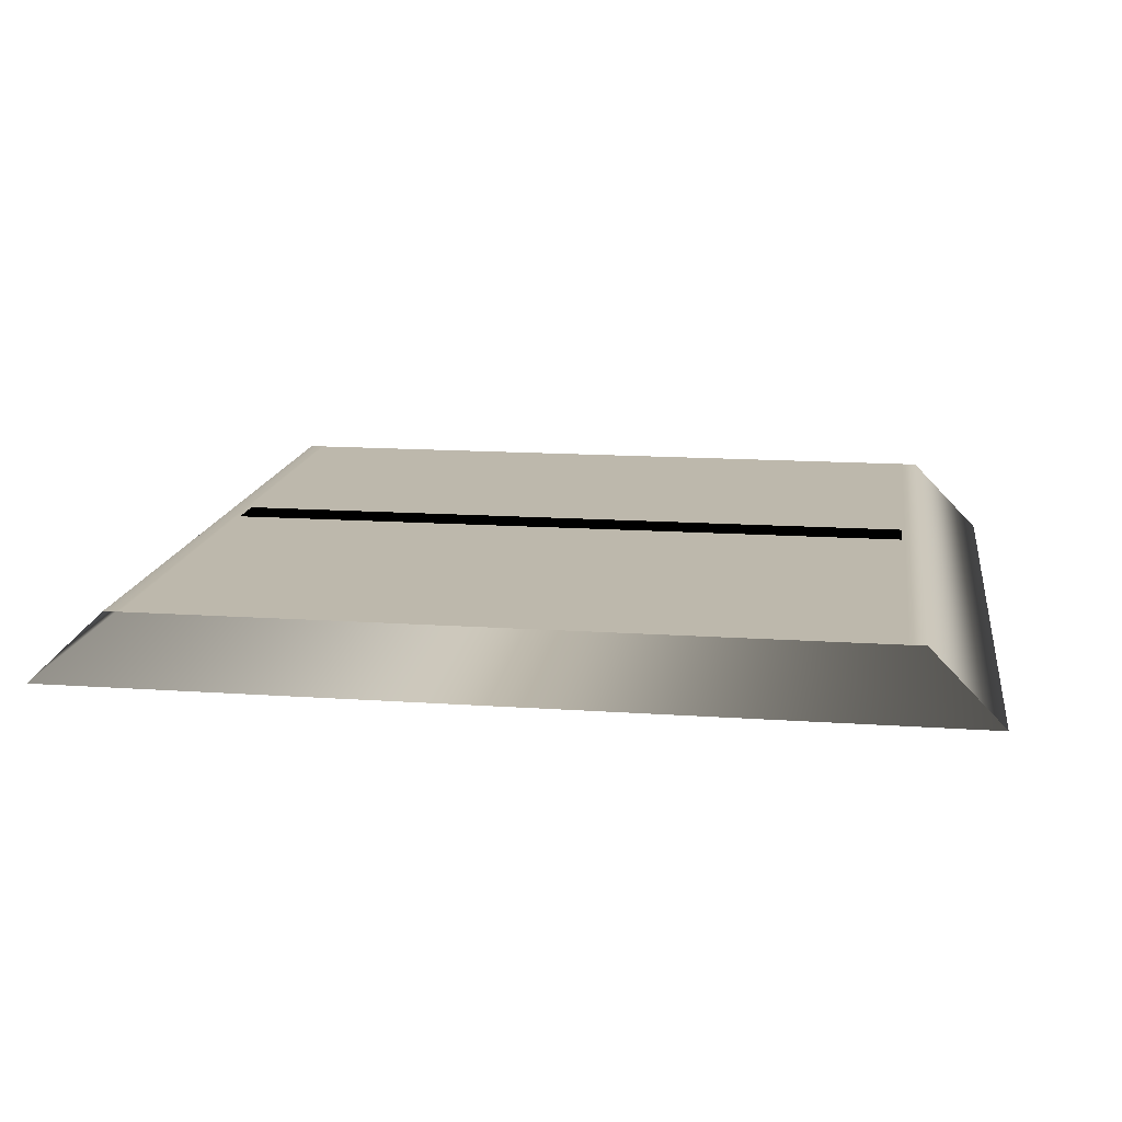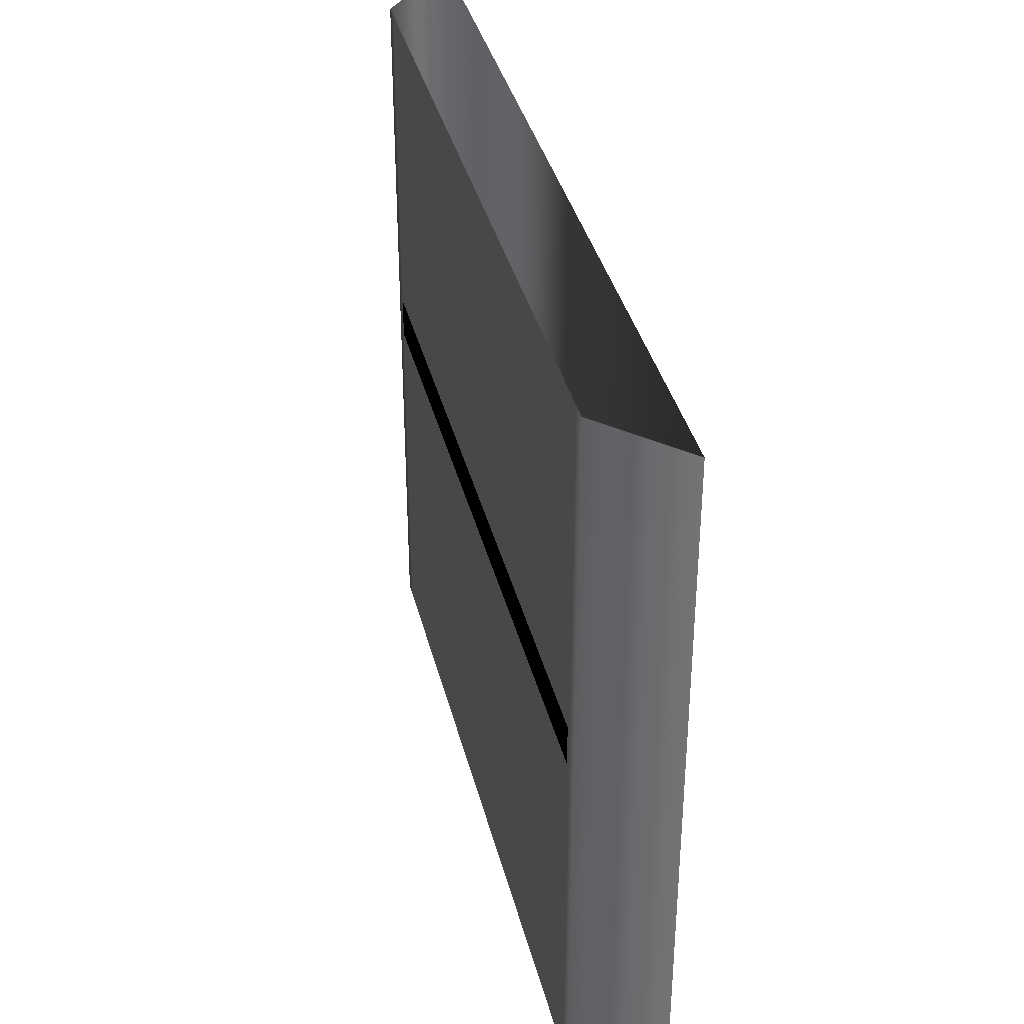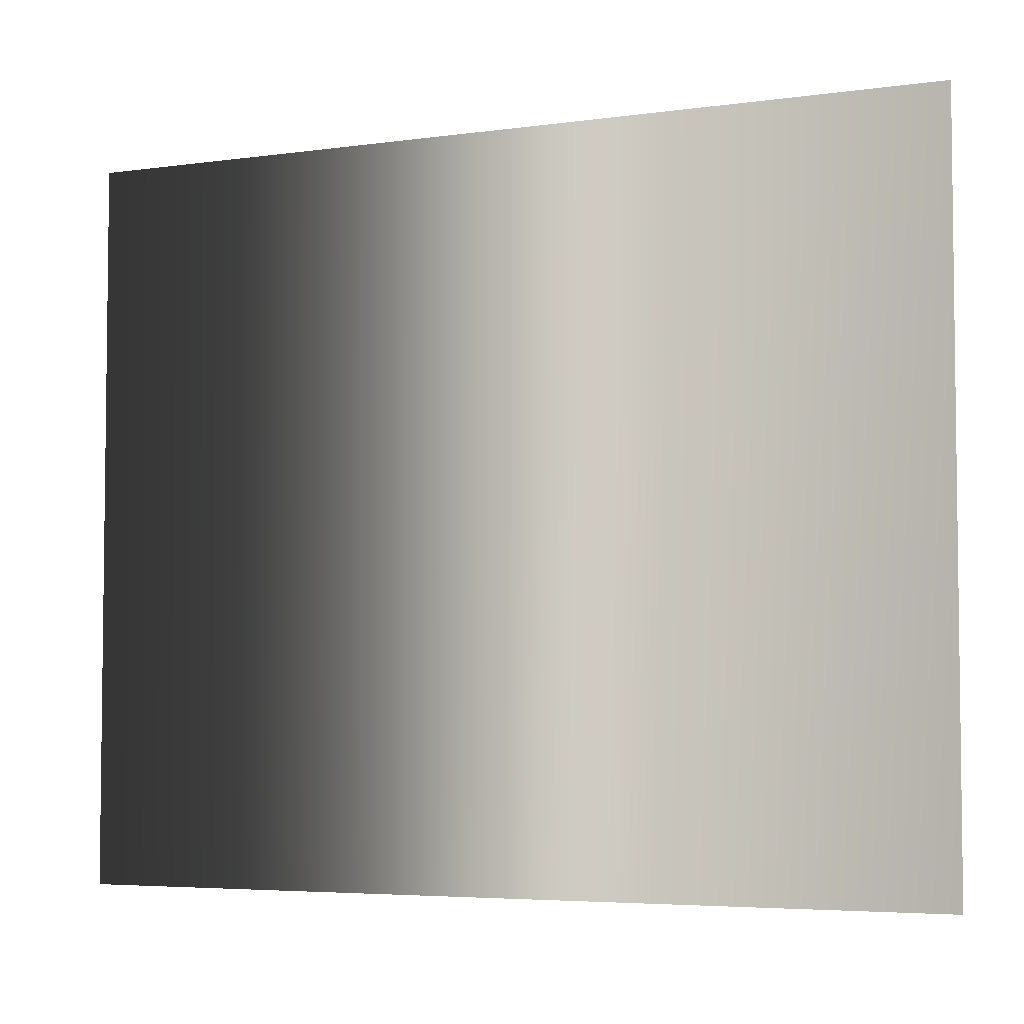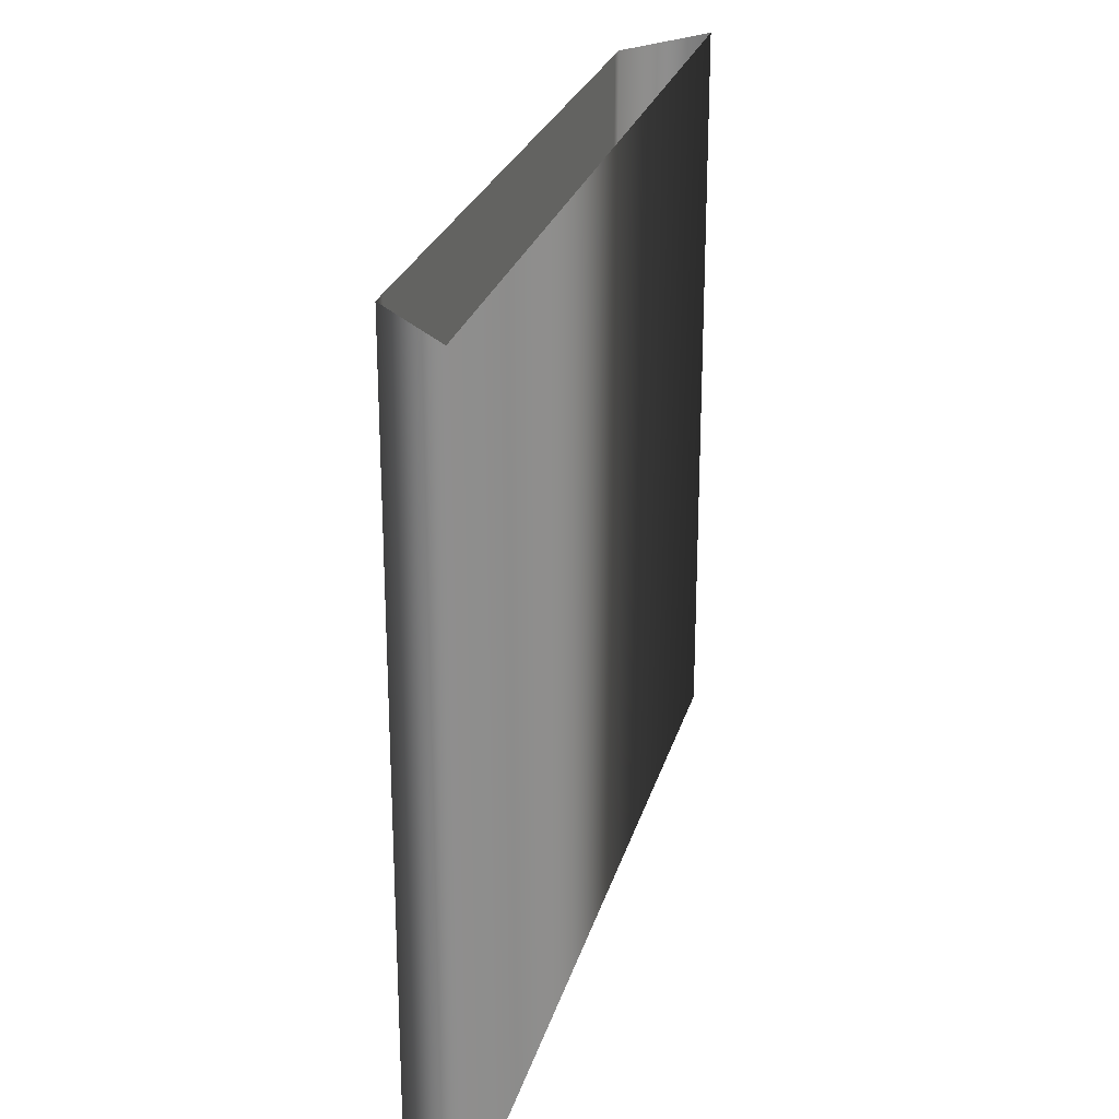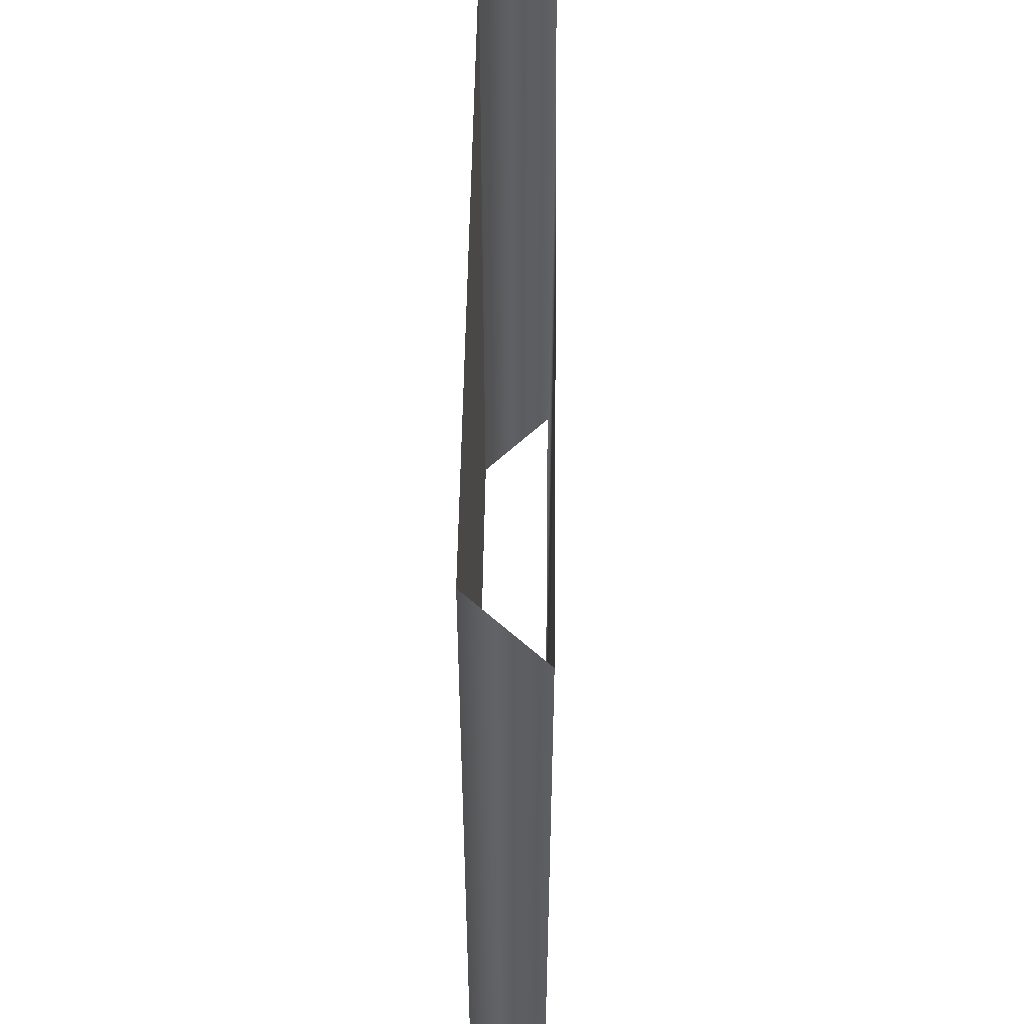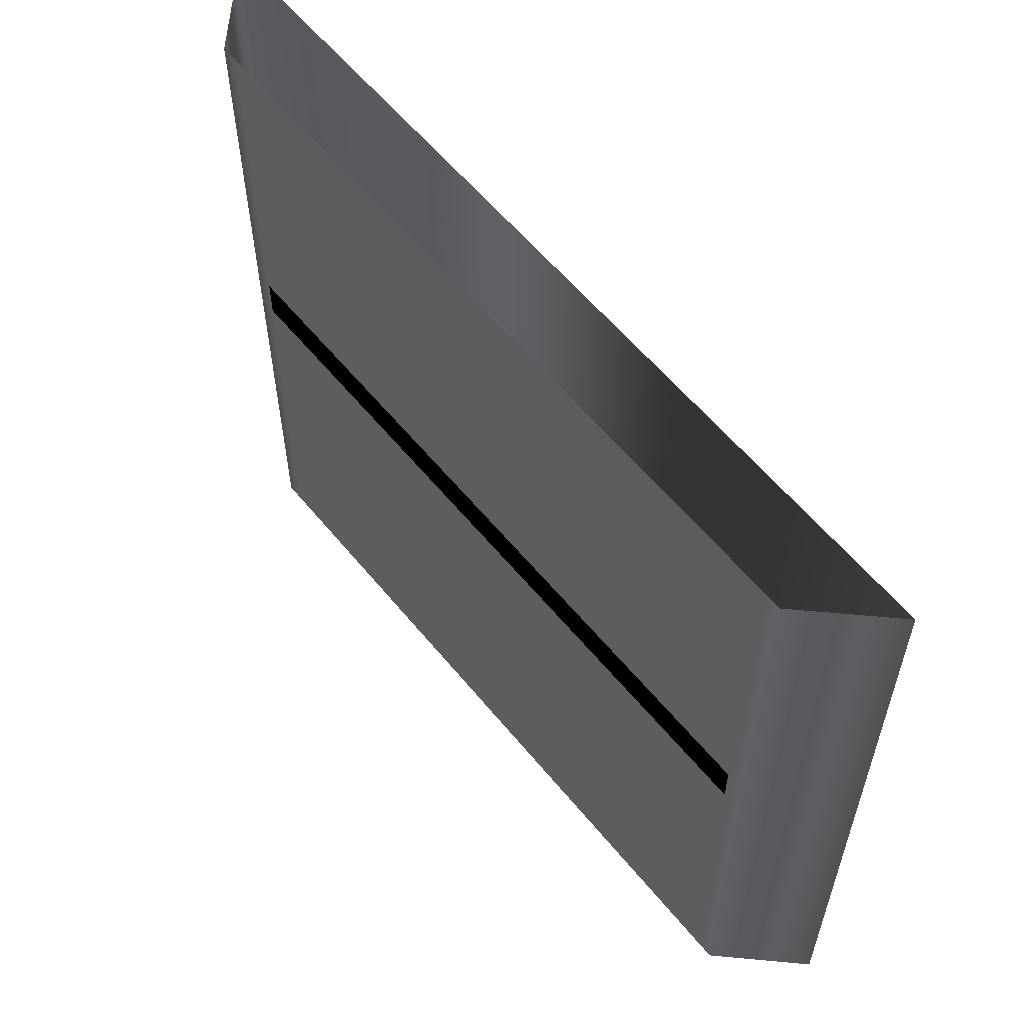
<metadata>
{"format":"obj","ext":"obj","renderer":"f3d","projection":"perspective","resolution":1024,"background":"white","views":[{"elev":14.9,"azim":-171.7,"up":"+Y"},{"elev":36.9,"azim":-103.6,"up":"+Z"},{"elev":-4.4,"azim":23.7,"up":"+Z"},{"elev":25.4,"azim":-75.4,"up":"+Z"},{"elev":50.9,"azim":-89.2,"up":"+Z"},{"elev":58.4,"azim":-128.9,"up":"+Z"}]}
</metadata>
<code>
o Road_2
v -5.054 -0 -10.54
v -5.054 -6e-06 0.01223
v 5.054 -6e-06 0.01223
v 5.054 -0 -10.54
v 6.404 -1.055 0.06043
v 6.404 -1.055 -10.49
v -6.307 -1.055 -10.54
v -6.307 -1.055 0.01223
v -5.276 -6e-06 0.01223
v 5.276 -0 -10.54
v -5.276 -0 -10.54
v 5.276 -6e-06 0.01223
v -4.842 -6e-06 0.01223
v 4.842 -0 -10.54
v -4.842 -0 -10.54
v 4.842 -6e-06 0.01223
f 9 11 7 8
f 10 12 5 6
f 13 16 14 15
f 2 1 11 9
f 4 3 12 10
f 13 15 1 2
f 14 16 3 4
f 5 8 7 6
o Cube
v -5 0.01 -4.7
v -5 0.01 -4.7
v -5 0.01 -5.3
v -5 0.01 -5.3
v 5 0.01 -4.7
v 5 0.01 -4.7
v 5 0.01 -5.3
v 5 0.01 -5.3
f 17 18 20 19
f 19 20 24 23
f 23 24 22 21
f 21 22 18 17
f 19 23 21 17
f 24 20 18 22

</code>
